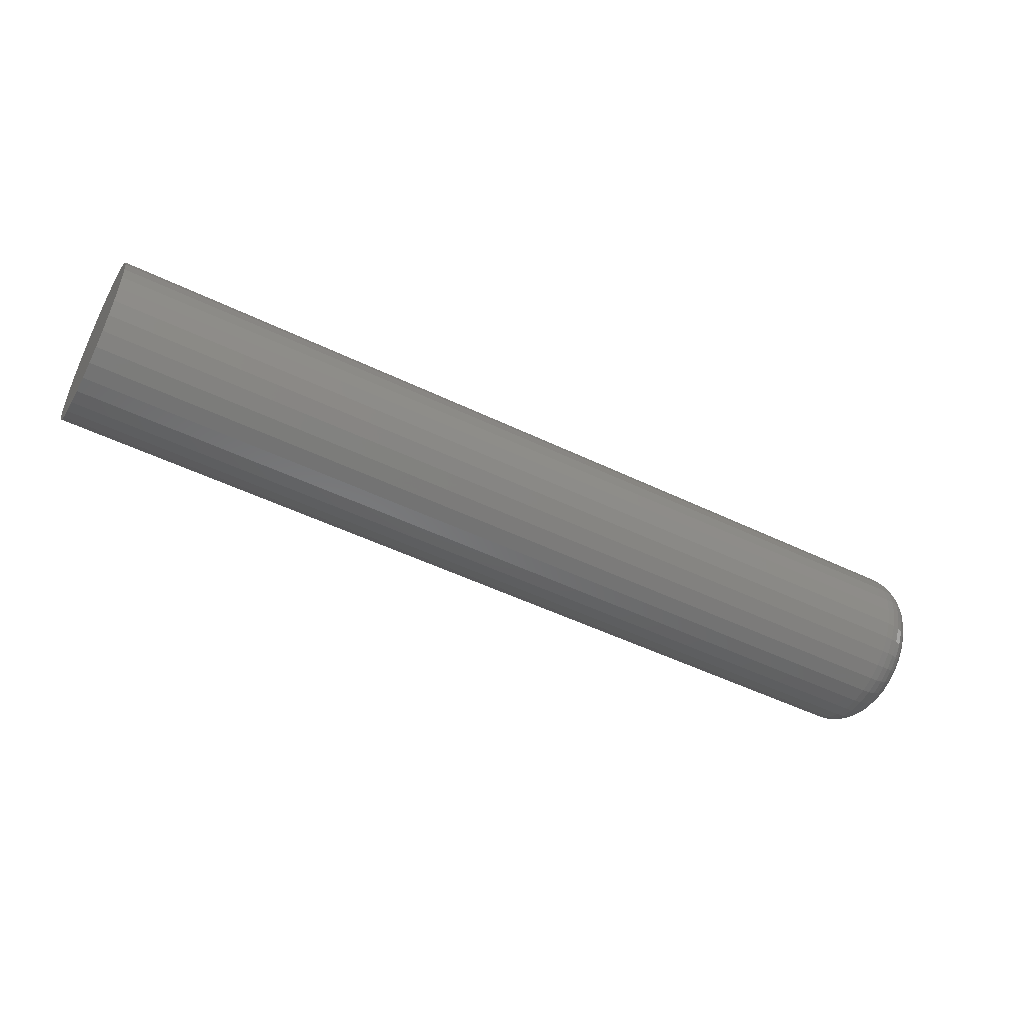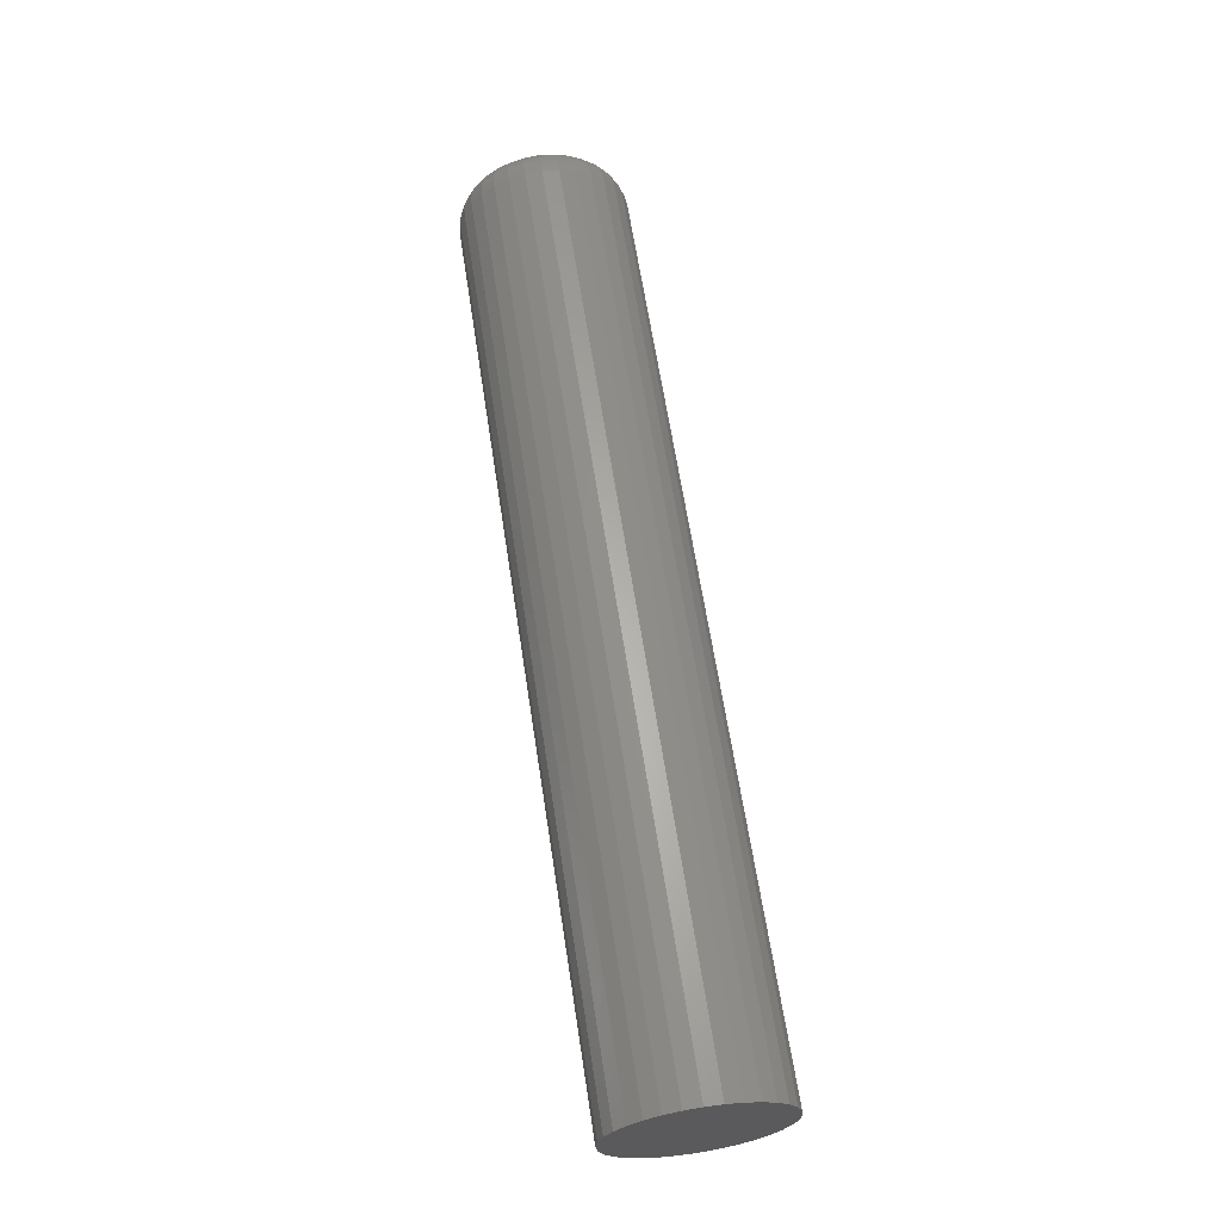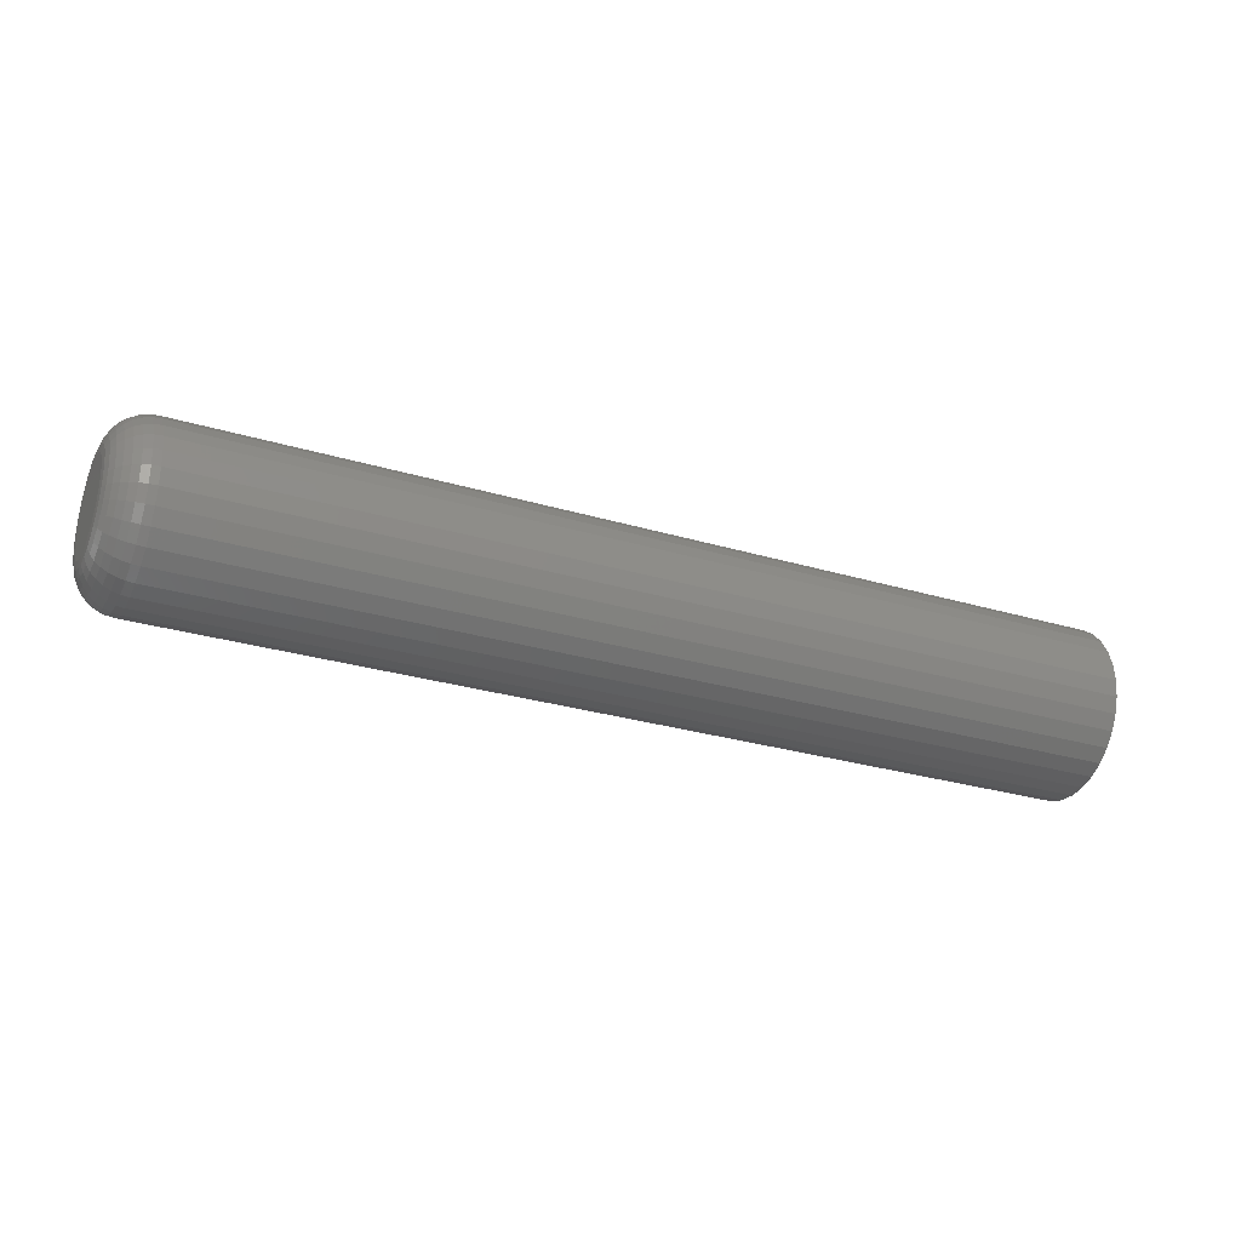
<metadata>
{"format":"stl","ext":"stl","renderer":"f3d","projection":"perspective","resolution":1024,"background":"white","views":[{"elev":-50.1,"azim":-28.0,"up":"+Y"},{"elev":63.7,"azim":-98.7,"up":"+Y"},{"elev":-28.0,"azim":155.5,"up":"+Z"}]}
</metadata>
<code>
# stl→obj: 320 verts, 636 faces
v 0.75 0.004605 0.03586
v 0.75 -0.00239 0.03517
v 0.75 -0.009116 0.03313
v 0.75 0.0116 0.03517
v 0.75 0.01833 0.03313
v 0.75 -0.01531 0.02981
v 0.75 0.02453 0.02981
v 0.75 -0.02075 0.02535
v 0.75 0.02996 0.02535
v 0.75 -0.02521 0.01992
v 0.75 0.03442 0.01992
v 0.75 -0.02852 0.01372
v 0.75 0.03773 0.01372
v 0.75 -0.03056 0.006995
v 0.75 0.03977 0.006995
v 0.75 0.03977 -0.006995
v 0.75 -0.02852 -0.01372
v 0.75 0.03773 -0.01372
v 0.75 -0.02521 -0.01992
v 0.75 0.03442 -0.01992
v 0.75 -0.02075 -0.02535
v 0.75 0.02996 -0.02535
v 0.75 -0.01531 -0.02981
v 0.75 0.02453 -0.02981
v 0.75 -0.009116 -0.03313
v 0.75 0.01833 -0.03313
v 0.75 -0.00239 -0.03517
v 0.75 0.004605 -0.03586
v 0.75 0.0116 -0.03517
v 0.75 0.04046 -1.595e-17
v 0.75 -0.03125 1.617e-18
v 0.75 -0.03056 -0.006995
v 0 0.07171 -8.218e-18
v 0.7188 0.07171 -8.425e-17
v 0 0.07042 -0.01309
v 0.7188 0.07042 -0.01309
v 0 0.0666 -0.02568
v 0.7188 0.0666 -0.02568
v 0 0.0604 -0.03728
v 0.7188 0.0604 -0.03728
v 0 0.05206 -0.04745
v 0.7188 0.05206 -0.04745
v 0 0.04189 -0.0558
v 0.7188 0.04189 -0.0558
v 0 0.03029 -0.062
v 0.7188 0.03029 -0.062
v 0 0.0177 -0.06582
v 0.7188 0.0177 -0.06582
v 0 0.004605 -0.06711
v 0.7188 0.004605 -0.06711
v 0 -0.008486 -0.06582
v 0.7188 -0.008486 -0.06582
v 0 -0.02107 -0.062
v 0.7188 -0.02107 -0.062
v 0 -0.03268 -0.0558
v 0.7188 -0.03268 -0.0558
v 0 -0.04285 -0.04745
v 0.7188 -0.04285 -0.04745
v 0 -0.05119 -0.03728
v 0.7188 -0.05119 -0.03728
v 0 -0.05739 -0.02568
v 0.7188 -0.05739 -0.02568
v 0 -0.06121 -0.01309
v 0.7188 -0.06121 -0.01309
v 0 -0.0625 8.218e-18
v 0.7188 -0.0625 8.218e-18
v 0 -0.06121 0.01309
v 0.7188 -0.06121 0.01309
v 0 -0.05739 0.02568
v 0.7188 -0.05739 0.02568
v 0 -0.05119 0.03728
v 0.7188 -0.05119 0.03728
v 0 -0.04285 0.04745
v 0.7188 -0.04285 0.04745
v 0 -0.03268 0.0558
v 0.7188 -0.03268 0.0558
v 0 -0.02107 0.062
v 0.7188 -0.02107 0.062
v 0 -0.008486 0.06582
v 0.7188 -0.008486 0.06582
v 0 0.004605 0.06711
v 0.7188 0.004605 0.06711
v 0 0.0177 0.06582
v 0.7188 0.0177 0.06582
v 0 0.03029 0.062
v 0.7188 0.03029 0.062
v 0 0.04189 0.0558
v 0.7188 0.04189 0.0558
v 0 0.05206 0.04745
v 0.7188 0.05206 0.04745
v 0 0.0604 0.03728
v 0.7188 0.0604 0.03728
v 0 0.0666 0.02568
v 0.7188 0.0666 0.02568
v 0 0.07042 0.01309
v 0.7188 0.07042 0.01309
v 0.7494 0.04656 -6.939e-18
v 0.7494 0.04575 -0.008184
v 0.7476 0.05242 -1.041e-17
v 0.7476 0.0515 -0.009328
v 0.7447 0.05782 -1.041e-17
v 0.7447 0.0568 -0.01038
v 0.7408 0.06256 -6.939e-18
v 0.7408 0.06144 -0.01131
v 0.7361 0.06644 -6.939e-18
v 0.7361 0.06526 -0.01206
v 0.7307 0.06933 -6.939e-18
v 0.7307 0.06809 -0.01263
v 0.7248 0.07111 -1.041e-17
v 0.7248 0.06983 -0.01297
v 0.7494 -0.03654 -0.008184
v 0.7494 -0.03735 3.469e-18
v 0.7476 -0.04229 -0.009328
v 0.7476 -0.04321 1.041e-17
v 0.7447 -0.04759 -0.01038
v 0.7447 -0.04861 1.041e-17
v 0.7408 -0.05223 -0.01131
v 0.7408 -0.05335 1.388e-17
v 0.7361 -0.05605 -0.01206
v 0.7361 -0.05723 1.388e-17
v 0.7307 -0.05888 -0.01263
v 0.7307 -0.06012 2.082e-17
v 0.7248 -0.06062 -0.01297
v 0.7248 -0.0619 2.082e-17
v 0.7494 -0.03415 -0.01605
v 0.7476 -0.03957 -0.0183
v 0.7447 -0.04456 -0.02037
v 0.7408 -0.04894 -0.02218
v 0.7361 -0.05253 -0.02366
v 0.7307 -0.05519 -0.02477
v 0.7248 -0.05684 -0.02545
v 0.7494 -0.03028 -0.02331
v 0.7476 -0.03515 -0.02656
v 0.7447 -0.03964 -0.02957
v 0.7408 -0.04358 -0.0322
v 0.7361 -0.04681 -0.03436
v 0.7307 -0.04921 -0.03596
v 0.7248 -0.05069 -0.03695
v 0.7494 -0.02506 -0.02966
v 0.7476 -0.0292 -0.03381
v 0.7447 -0.03302 -0.03763
v 0.7408 -0.03637 -0.04098
v 0.7361 -0.03912 -0.04373
v 0.7307 -0.04116 -0.04577
v 0.7248 -0.04242 -0.04703
v 0.7494 -0.0187 -0.03488
v 0.7476 -0.02196 -0.03976
v 0.7447 -0.02496 -0.04425
v 0.7408 -0.02759 -0.04819
v 0.7361 -0.02975 -0.05142
v 0.7307 -0.03135 -0.05382
v 0.7248 -0.03234 -0.0553
v 0.7494 -0.01145 -0.03876
v 0.7476 -0.01369 -0.04417
v 0.7447 -0.01576 -0.04917
v 0.7408 -0.01757 -0.05354
v 0.7361 -0.01906 -0.05713
v 0.7307 -0.02016 -0.0598
v 0.7248 -0.02085 -0.06144
v 0.7494 -0.003579 -0.04115
v 0.7476 -0.004723 -0.0469
v 0.7447 -0.005777 -0.05219
v 0.7408 -0.006701 -0.05684
v 0.7361 -0.007459 -0.06065
v 0.7307 -0.008022 -0.06348
v 0.7248 -0.008369 -0.06523
v 0.7494 0.004605 -0.04195
v 0.7476 0.004605 -0.04781
v 0.7447 0.004605 -0.05322
v 0.7408 0.004605 -0.05795
v 0.7361 0.004605 -0.06184
v 0.7307 0.004605 -0.06473
v 0.7248 0.004605 -0.0665
v 0.7494 0.01279 -0.04115
v 0.7476 0.01393 -0.0469
v 0.7447 0.01499 -0.05219
v 0.7408 0.01591 -0.05684
v 0.7361 0.01667 -0.06065
v 0.7307 0.01723 -0.06348
v 0.7248 0.01758 -0.06523
v 0.7494 0.02066 -0.03876
v 0.7476 0.0229 -0.04417
v 0.7447 0.02497 -0.04917
v 0.7408 0.02678 -0.05354
v 0.7361 0.02827 -0.05713
v 0.7307 0.02938 -0.0598
v 0.7248 0.03006 -0.06144
v 0.7494 0.02791 -0.03488
v 0.7476 0.03117 -0.03976
v 0.7447 0.03417 -0.04425
v 0.7408 0.0368 -0.04819
v 0.7361 0.03896 -0.05142
v 0.7307 0.04057 -0.05382
v 0.7248 0.04155 -0.0553
v 0.7494 0.03427 -0.02966
v 0.7476 0.03841 -0.03381
v 0.7447 0.04224 -0.03763
v 0.7408 0.04558 -0.04098
v 0.7361 0.04833 -0.04373
v 0.7307 0.05037 -0.04577
v 0.7248 0.05163 -0.04703
v 0.7494 0.03949 -0.02331
v 0.7476 0.04436 -0.02656
v 0.7447 0.04885 -0.02957
v 0.7408 0.05279 -0.0322
v 0.7361 0.05602 -0.03436
v 0.7307 0.05842 -0.03596
v 0.7248 0.0599 -0.03695
v 0.7494 0.04336 -0.01605
v 0.7476 0.04878 -0.0183
v 0.7447 0.05377 -0.02037
v 0.7408 0.05815 -0.02218
v 0.7361 0.06174 -0.02366
v 0.7307 0.0644 -0.02477
v 0.7248 0.06605 -0.02545
v 0.7494 -0.03654 0.008184
v 0.7476 -0.04229 0.009328
v 0.7447 -0.04759 0.01038
v 0.7408 -0.05223 0.01131
v 0.7361 -0.05605 0.01206
v 0.7307 -0.05888 0.01263
v 0.7248 -0.06062 0.01297
v 0.7494 0.04575 0.008184
v 0.7476 0.0515 0.009328
v 0.7447 0.0568 0.01038
v 0.7408 0.06144 0.01131
v 0.7361 0.06526 0.01206
v 0.7307 0.06809 0.01263
v 0.7248 0.06983 0.01297
v 0.7494 0.04336 0.01605
v 0.7476 0.04878 0.0183
v 0.7447 0.05377 0.02037
v 0.7408 0.05815 0.02218
v 0.7361 0.06174 0.02366
v 0.7307 0.0644 0.02477
v 0.7248 0.06605 0.02545
v 0.7494 0.03949 0.02331
v 0.7476 0.04436 0.02656
v 0.7447 0.04885 0.02957
v 0.7408 0.05279 0.0322
v 0.7361 0.05602 0.03436
v 0.7307 0.05842 0.03596
v 0.7248 0.0599 0.03695
v 0.7494 0.03427 0.02966
v 0.7476 0.03841 0.03381
v 0.7447 0.04224 0.03763
v 0.7408 0.04558 0.04098
v 0.7361 0.04833 0.04373
v 0.7307 0.05037 0.04577
v 0.7248 0.05163 0.04703
v 0.7494 0.02791 0.03488
v 0.7476 0.03117 0.03976
v 0.7447 0.03417 0.04425
v 0.7408 0.0368 0.04819
v 0.7361 0.03896 0.05142
v 0.7307 0.04057 0.05382
v 0.7248 0.04155 0.0553
v 0.7494 0.02066 0.03876
v 0.7476 0.0229 0.04417
v 0.7447 0.02497 0.04917
v 0.7408 0.02678 0.05354
v 0.7361 0.02827 0.05713
v 0.7307 0.02938 0.0598
v 0.7248 0.03006 0.06144
v 0.7494 0.01279 0.04115
v 0.7476 0.01393 0.0469
v 0.7447 0.01499 0.05219
v 0.7408 0.01591 0.05684
v 0.7361 0.01667 0.06065
v 0.7307 0.01723 0.06348
v 0.7248 0.01758 0.06523
v 0.7494 0.004605 0.04195
v 0.7476 0.004605 0.04781
v 0.7447 0.004605 0.05322
v 0.7408 0.004605 0.05795
v 0.7361 0.004605 0.06184
v 0.7307 0.004605 0.06473
v 0.7248 0.004605 0.0665
v 0.7494 -0.003579 0.04115
v 0.7476 -0.004723 0.0469
v 0.7447 -0.005777 0.05219
v 0.7408 -0.006701 0.05684
v 0.7361 -0.007459 0.06065
v 0.7307 -0.008022 0.06348
v 0.7248 -0.008369 0.06523
v 0.7494 -0.01145 0.03876
v 0.7476 -0.01369 0.04417
v 0.7447 -0.01576 0.04917
v 0.7408 -0.01757 0.05354
v 0.7361 -0.01906 0.05713
v 0.7307 -0.02016 0.0598
v 0.7248 -0.02085 0.06144
v 0.7494 -0.0187 0.03488
v 0.7476 -0.02196 0.03976
v 0.7447 -0.02496 0.04425
v 0.7408 -0.02759 0.04819
v 0.7361 -0.02975 0.05142
v 0.7307 -0.03135 0.05382
v 0.7248 -0.03234 0.0553
v 0.7494 -0.02506 0.02966
v 0.7476 -0.0292 0.03381
v 0.7447 -0.03302 0.03763
v 0.7408 -0.03637 0.04098
v 0.7361 -0.03912 0.04373
v 0.7307 -0.04116 0.04577
v 0.7248 -0.04242 0.04703
v 0.7494 -0.03028 0.02331
v 0.7476 -0.03515 0.02656
v 0.7447 -0.03964 0.02957
v 0.7408 -0.04358 0.0322
v 0.7361 -0.04681 0.03436
v 0.7307 -0.04921 0.03596
v 0.7248 -0.05069 0.03695
v 0.7494 -0.03415 0.01605
v 0.7476 -0.03957 0.0183
v 0.7447 -0.04456 0.02037
v 0.7408 -0.04894 0.02218
v 0.7361 -0.05253 0.02366
v 0.7307 -0.05519 0.02477
v 0.7248 -0.05684 0.02545
f 1 2 3
f 4 1 3
f 4 3 5
f 5 3 6
f 5 6 7
f 7 6 8
f 7 8 9
f 9 8 10
f 9 10 11
f 11 10 12
f 11 12 13
f 13 12 14
f 13 14 15
f 16 17 18
f 18 17 19
f 18 19 20
f 20 19 21
f 20 21 22
f 22 21 23
f 22 23 24
f 24 23 25
f 24 25 26
f 26 25 27
f 26 27 28
f 26 28 29
f 15 14 30
f 30 14 31
f 30 31 16
f 16 31 32
f 16 32 17
f 33 34 35
f 35 34 36
f 35 36 37
f 37 36 38
f 37 38 39
f 39 38 40
f 39 40 41
f 41 40 42
f 41 42 43
f 43 42 44
f 43 44 45
f 45 44 46
f 45 46 47
f 47 46 48
f 47 48 49
f 49 48 50
f 49 50 51
f 51 50 52
f 51 52 53
f 53 52 54
f 53 54 55
f 55 54 56
f 55 56 57
f 57 56 58
f 57 58 59
f 59 58 60
f 59 60 61
f 61 60 62
f 61 62 63
f 63 62 64
f 63 64 65
f 65 64 66
f 65 66 67
f 67 66 68
f 67 68 69
f 69 68 70
f 69 70 71
f 71 70 72
f 71 72 73
f 73 72 74
f 73 74 75
f 75 74 76
f 75 76 77
f 77 76 78
f 77 78 79
f 79 78 80
f 79 80 81
f 81 80 82
f 81 82 83
f 83 82 84
f 83 84 85
f 85 84 86
f 85 86 87
f 87 86 88
f 87 88 89
f 89 88 90
f 89 90 91
f 91 90 92
f 91 92 93
f 93 92 94
f 93 94 95
f 95 94 96
f 95 96 33
f 33 96 34
f 30 16 97
f 97 16 98
f 97 98 99
f 99 98 100
f 99 100 101
f 101 100 102
f 101 102 103
f 103 102 104
f 103 104 105
f 105 104 106
f 105 106 107
f 107 106 108
f 107 108 109
f 109 108 110
f 109 110 34
f 34 110 36
f 32 31 111
f 111 31 112
f 111 112 113
f 113 112 114
f 113 114 115
f 115 114 116
f 115 116 117
f 117 116 118
f 117 118 119
f 119 118 120
f 119 120 121
f 121 120 122
f 121 122 123
f 123 122 124
f 123 124 64
f 64 124 66
f 17 32 125
f 125 32 111
f 125 111 126
f 126 111 113
f 126 113 127
f 127 113 115
f 127 115 128
f 128 115 117
f 128 117 129
f 129 117 119
f 129 119 130
f 130 119 121
f 130 121 131
f 131 121 123
f 131 123 62
f 62 123 64
f 19 17 132
f 132 17 125
f 132 125 133
f 133 125 126
f 133 126 134
f 134 126 127
f 134 127 135
f 135 127 128
f 135 128 136
f 136 128 129
f 136 129 137
f 137 129 130
f 137 130 138
f 138 130 131
f 138 131 60
f 60 131 62
f 21 19 139
f 139 19 132
f 139 132 140
f 140 132 133
f 140 133 141
f 141 133 134
f 141 134 142
f 142 134 135
f 142 135 143
f 143 135 136
f 143 136 144
f 144 136 137
f 144 137 145
f 145 137 138
f 145 138 58
f 58 138 60
f 23 21 146
f 146 21 139
f 146 139 147
f 147 139 140
f 147 140 148
f 148 140 141
f 148 141 149
f 149 141 142
f 149 142 150
f 150 142 143
f 150 143 151
f 151 143 144
f 151 144 152
f 152 144 145
f 152 145 56
f 56 145 58
f 25 23 153
f 153 23 146
f 153 146 154
f 154 146 147
f 154 147 155
f 155 147 148
f 155 148 156
f 156 148 149
f 156 149 157
f 157 149 150
f 157 150 158
f 158 150 151
f 158 151 159
f 159 151 152
f 159 152 54
f 54 152 56
f 27 25 160
f 160 25 153
f 160 153 161
f 161 153 154
f 161 154 162
f 162 154 155
f 162 155 163
f 163 155 156
f 163 156 164
f 164 156 157
f 164 157 165
f 165 157 158
f 165 158 166
f 166 158 159
f 166 159 52
f 52 159 54
f 28 27 167
f 167 27 160
f 167 160 168
f 168 160 161
f 168 161 169
f 169 161 162
f 169 162 170
f 170 162 163
f 170 163 171
f 171 163 164
f 171 164 172
f 172 164 165
f 172 165 173
f 173 165 166
f 173 166 50
f 50 166 52
f 29 28 174
f 174 28 167
f 174 167 175
f 175 167 168
f 175 168 176
f 176 168 169
f 176 169 177
f 177 169 170
f 177 170 178
f 178 170 171
f 178 171 179
f 179 171 172
f 179 172 180
f 180 172 173
f 180 173 48
f 48 173 50
f 26 29 181
f 181 29 174
f 181 174 182
f 182 174 175
f 182 175 183
f 183 175 176
f 183 176 184
f 184 176 177
f 184 177 185
f 185 177 178
f 185 178 186
f 186 178 179
f 186 179 187
f 187 179 180
f 187 180 46
f 46 180 48
f 24 26 188
f 188 26 181
f 188 181 189
f 189 181 182
f 189 182 190
f 190 182 183
f 190 183 191
f 191 183 184
f 191 184 192
f 192 184 185
f 192 185 193
f 193 185 186
f 193 186 194
f 194 186 187
f 194 187 44
f 44 187 46
f 22 24 195
f 195 24 188
f 195 188 196
f 196 188 189
f 196 189 197
f 197 189 190
f 197 190 198
f 198 190 191
f 198 191 199
f 199 191 192
f 199 192 200
f 200 192 193
f 200 193 201
f 201 193 194
f 201 194 42
f 42 194 44
f 20 22 202
f 202 22 195
f 202 195 203
f 203 195 196
f 203 196 204
f 204 196 197
f 204 197 205
f 205 197 198
f 205 198 206
f 206 198 199
f 206 199 207
f 207 199 200
f 207 200 208
f 208 200 201
f 208 201 40
f 40 201 42
f 18 20 209
f 209 20 202
f 209 202 210
f 210 202 203
f 210 203 211
f 211 203 204
f 211 204 212
f 212 204 205
f 212 205 213
f 213 205 206
f 213 206 214
f 214 206 207
f 214 207 215
f 215 207 208
f 215 208 38
f 38 208 40
f 16 18 98
f 98 18 209
f 98 209 100
f 100 209 210
f 100 210 102
f 102 210 211
f 102 211 104
f 104 211 212
f 104 212 106
f 106 212 213
f 106 213 108
f 108 213 214
f 108 214 110
f 110 214 215
f 110 215 36
f 36 215 38
f 31 14 112
f 112 14 216
f 112 216 114
f 114 216 217
f 114 217 116
f 116 217 218
f 116 218 118
f 118 218 219
f 118 219 120
f 120 219 220
f 120 220 122
f 122 220 221
f 122 221 124
f 124 221 222
f 124 222 66
f 66 222 68
f 15 30 223
f 223 30 97
f 223 97 224
f 224 97 99
f 224 99 225
f 225 99 101
f 225 101 226
f 226 101 103
f 226 103 227
f 227 103 105
f 227 105 228
f 228 105 107
f 228 107 229
f 229 107 109
f 229 109 96
f 96 109 34
f 13 15 230
f 230 15 223
f 230 223 231
f 231 223 224
f 231 224 232
f 232 224 225
f 232 225 233
f 233 225 226
f 233 226 234
f 234 226 227
f 234 227 235
f 235 227 228
f 235 228 236
f 236 228 229
f 236 229 94
f 94 229 96
f 11 13 237
f 237 13 230
f 237 230 238
f 238 230 231
f 238 231 239
f 239 231 232
f 239 232 240
f 240 232 233
f 240 233 241
f 241 233 234
f 241 234 242
f 242 234 235
f 242 235 243
f 243 235 236
f 243 236 92
f 92 236 94
f 9 11 244
f 244 11 237
f 244 237 245
f 245 237 238
f 245 238 246
f 246 238 239
f 246 239 247
f 247 239 240
f 247 240 248
f 248 240 241
f 248 241 249
f 249 241 242
f 249 242 250
f 250 242 243
f 250 243 90
f 90 243 92
f 7 9 251
f 251 9 244
f 251 244 252
f 252 244 245
f 252 245 253
f 253 245 246
f 253 246 254
f 254 246 247
f 254 247 255
f 255 247 248
f 255 248 256
f 256 248 249
f 256 249 257
f 257 249 250
f 257 250 88
f 88 250 90
f 5 7 258
f 258 7 251
f 258 251 259
f 259 251 252
f 259 252 260
f 260 252 253
f 260 253 261
f 261 253 254
f 261 254 262
f 262 254 255
f 262 255 263
f 263 255 256
f 263 256 264
f 264 256 257
f 264 257 86
f 86 257 88
f 4 5 265
f 265 5 258
f 265 258 266
f 266 258 259
f 266 259 267
f 267 259 260
f 267 260 268
f 268 260 261
f 268 261 269
f 269 261 262
f 269 262 270
f 270 262 263
f 270 263 271
f 271 263 264
f 271 264 84
f 84 264 86
f 1 4 272
f 272 4 265
f 272 265 273
f 273 265 266
f 273 266 274
f 274 266 267
f 274 267 275
f 275 267 268
f 275 268 276
f 276 268 269
f 276 269 277
f 277 269 270
f 277 270 278
f 278 270 271
f 278 271 82
f 82 271 84
f 2 1 279
f 279 1 272
f 279 272 280
f 280 272 273
f 280 273 281
f 281 273 274
f 281 274 282
f 282 274 275
f 282 275 283
f 283 275 276
f 283 276 284
f 284 276 277
f 284 277 285
f 285 277 278
f 285 278 80
f 80 278 82
f 3 2 286
f 286 2 279
f 286 279 287
f 287 279 280
f 287 280 288
f 288 280 281
f 288 281 289
f 289 281 282
f 289 282 290
f 290 282 283
f 290 283 291
f 291 283 284
f 291 284 292
f 292 284 285
f 292 285 78
f 78 285 80
f 6 3 293
f 293 3 286
f 293 286 294
f 294 286 287
f 294 287 295
f 295 287 288
f 295 288 296
f 296 288 289
f 296 289 297
f 297 289 290
f 297 290 298
f 298 290 291
f 298 291 299
f 299 291 292
f 299 292 76
f 76 292 78
f 8 6 300
f 300 6 293
f 300 293 301
f 301 293 294
f 301 294 302
f 302 294 295
f 302 295 303
f 303 295 296
f 303 296 304
f 304 296 297
f 304 297 305
f 305 297 298
f 305 298 306
f 306 298 299
f 306 299 74
f 74 299 76
f 10 8 307
f 307 8 300
f 307 300 308
f 308 300 301
f 308 301 309
f 309 301 302
f 309 302 310
f 310 302 303
f 310 303 311
f 311 303 304
f 311 304 312
f 312 304 305
f 312 305 313
f 313 305 306
f 313 306 72
f 72 306 74
f 12 10 314
f 314 10 307
f 314 307 315
f 315 307 308
f 315 308 316
f 316 308 309
f 316 309 317
f 317 309 310
f 317 310 318
f 318 310 311
f 318 311 319
f 319 311 312
f 319 312 320
f 320 312 313
f 320 313 70
f 70 313 72
f 14 12 216
f 216 12 314
f 216 314 217
f 217 314 315
f 217 315 218
f 218 315 316
f 218 316 219
f 219 316 317
f 219 317 220
f 220 317 318
f 220 318 221
f 221 318 319
f 221 319 222
f 222 319 320
f 222 320 68
f 68 320 70
f 81 83 79
f 77 79 83
f 85 77 83
f 75 77 85
f 87 75 85
f 73 75 87
f 89 73 87
f 71 73 89
f 91 71 89
f 41 57 39
f 55 57 41
f 43 55 41
f 53 55 43
f 45 53 43
f 51 53 45
f 47 51 45
f 49 51 47
f 57 59 39
f 39 59 61
f 39 61 37
f 37 61 63
f 37 63 35
f 35 63 65
f 35 65 33
f 33 65 67
f 33 67 95
f 95 67 69
f 95 69 93
f 93 69 71
f 93 71 91

</code>
